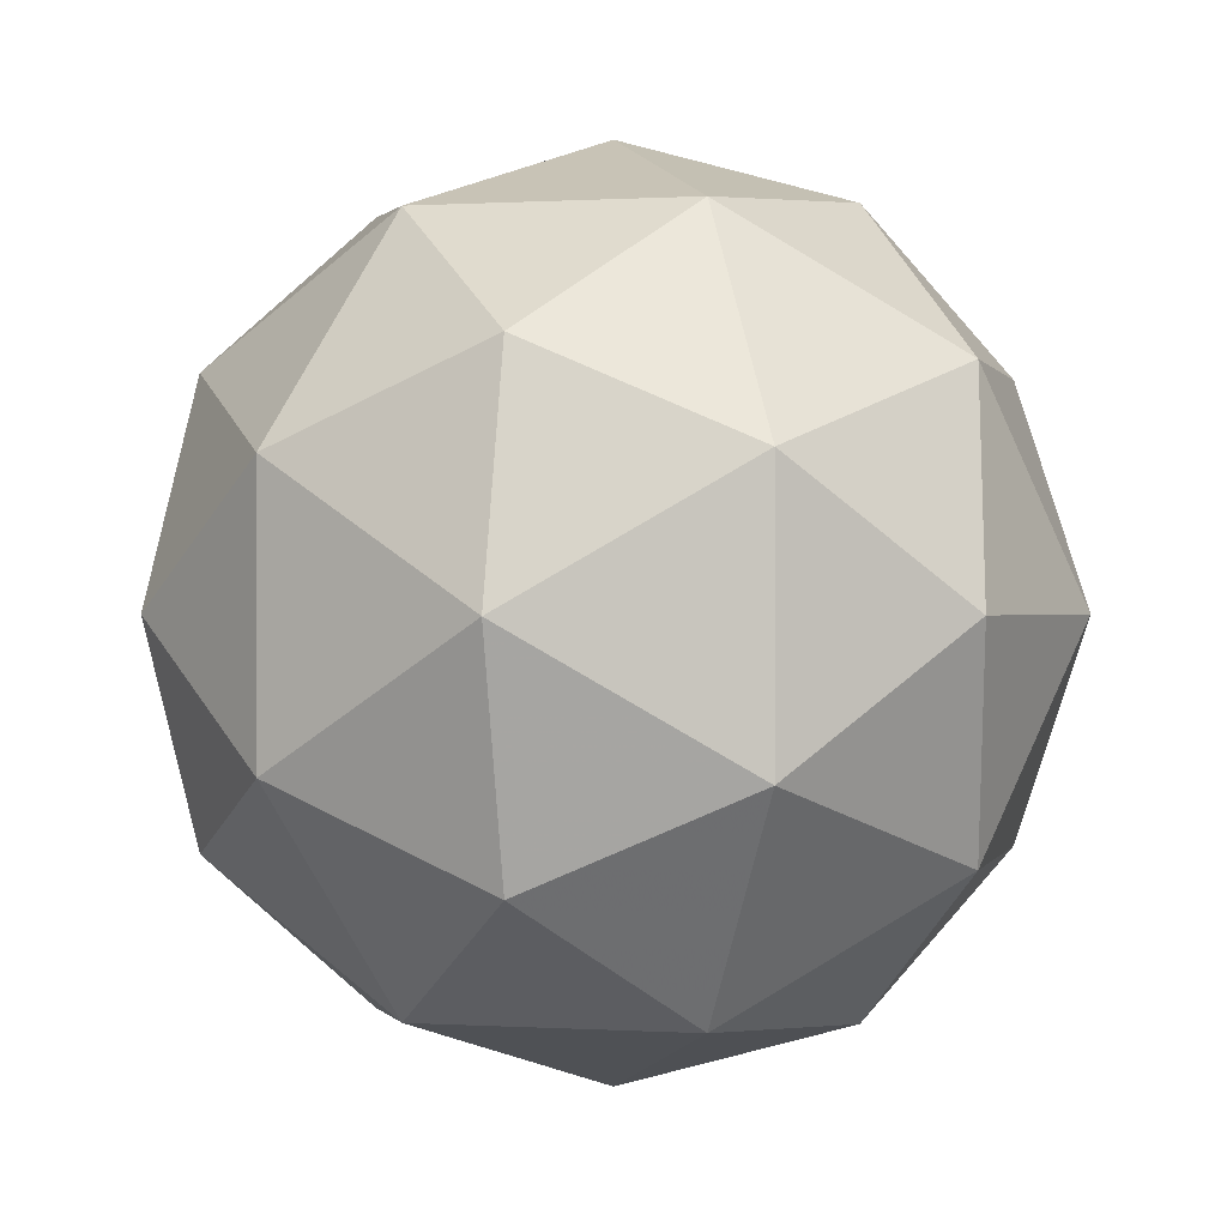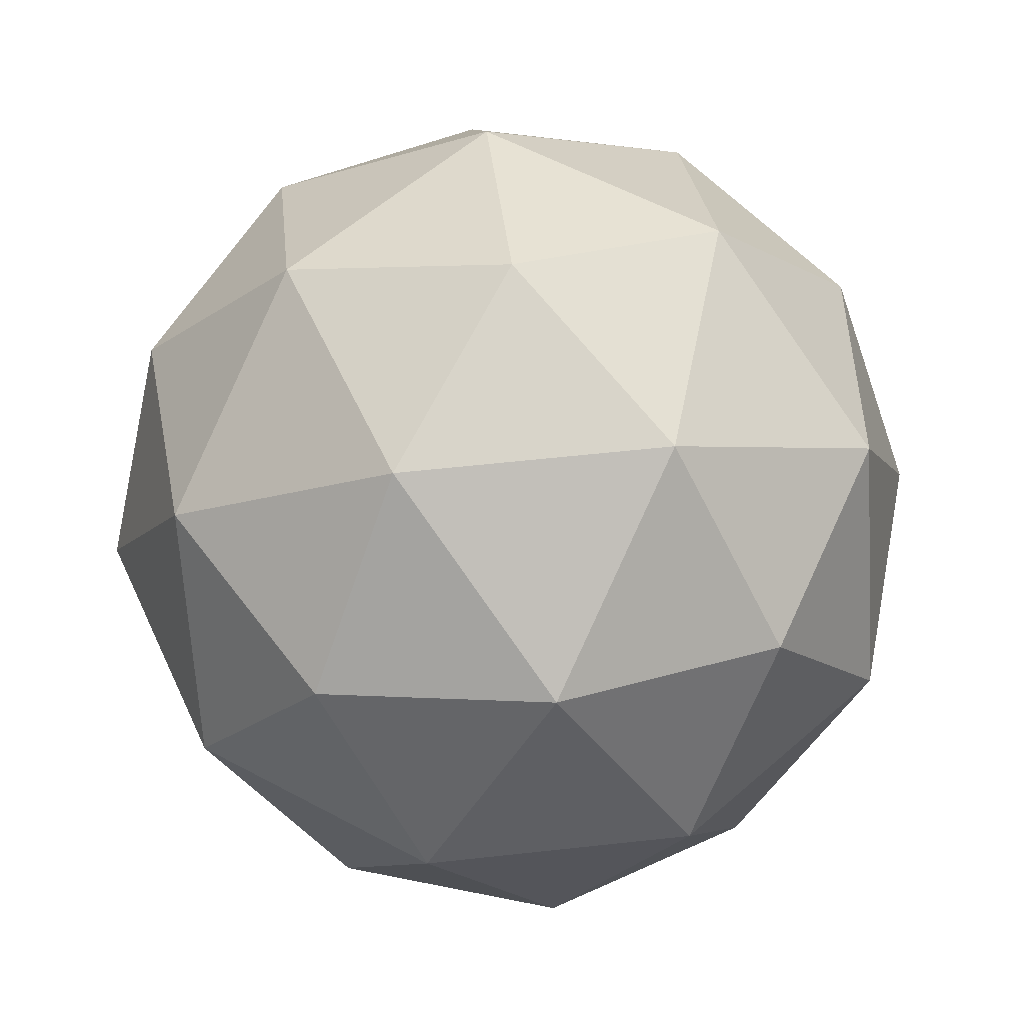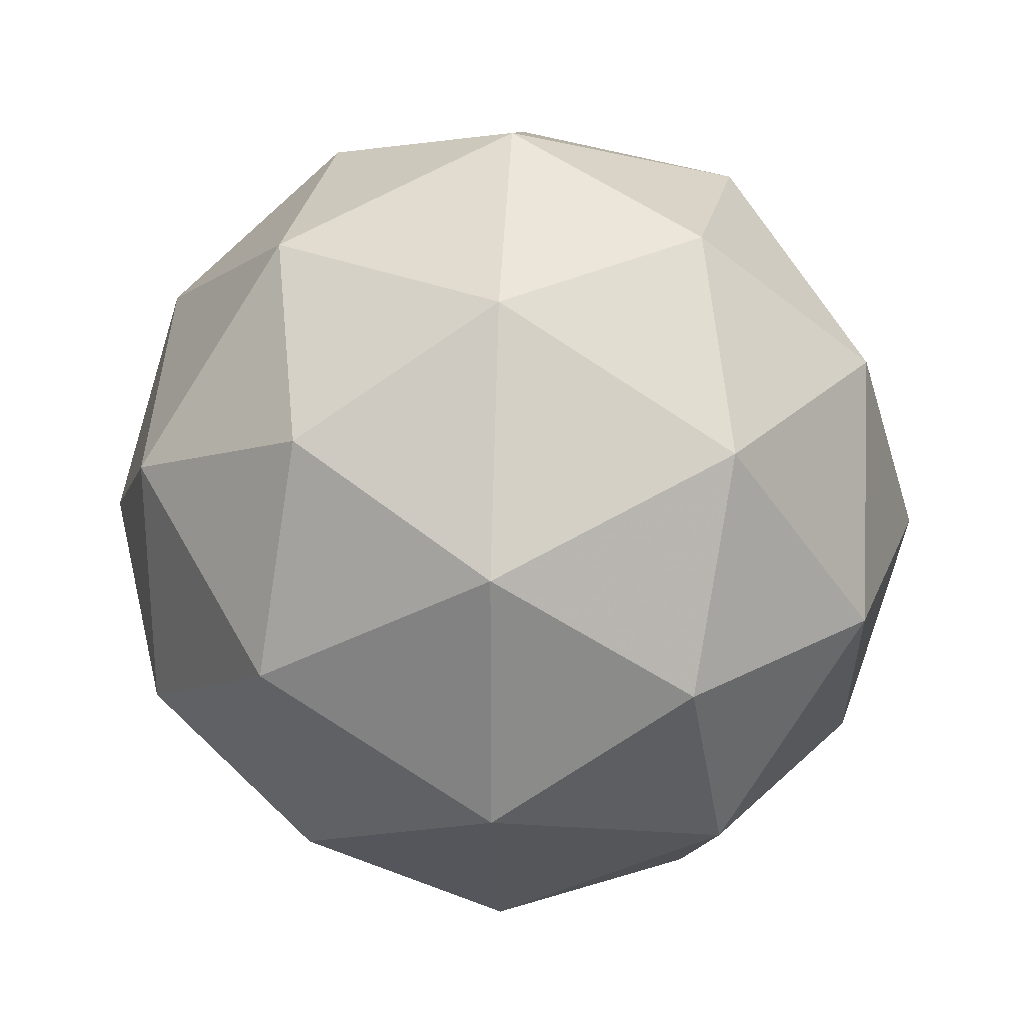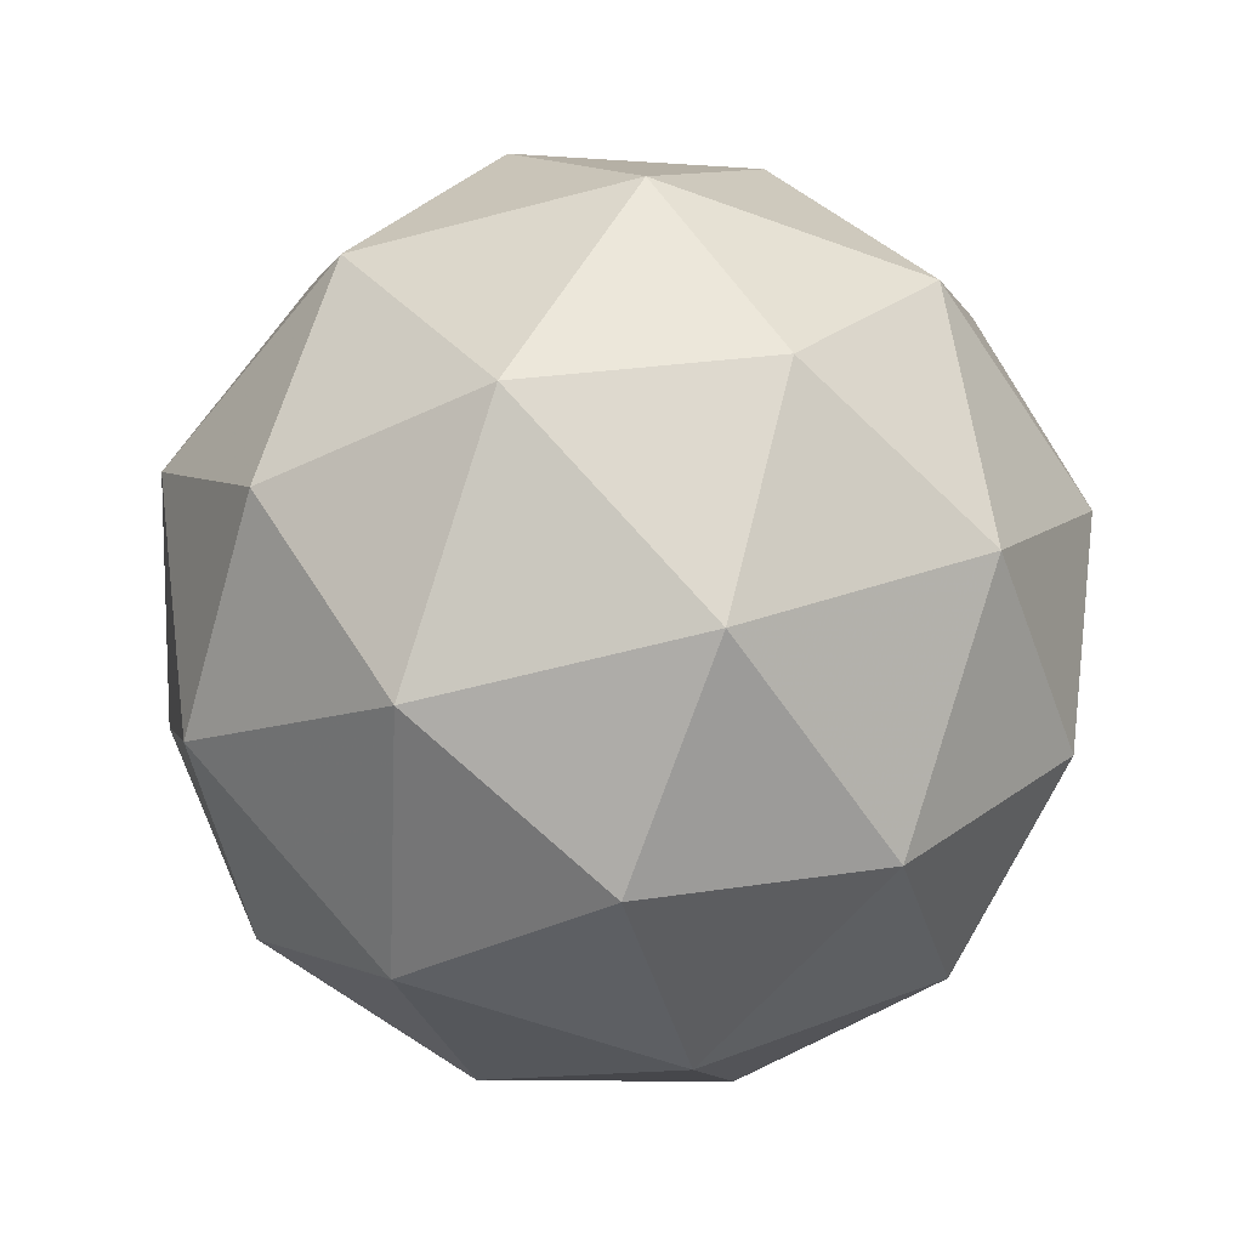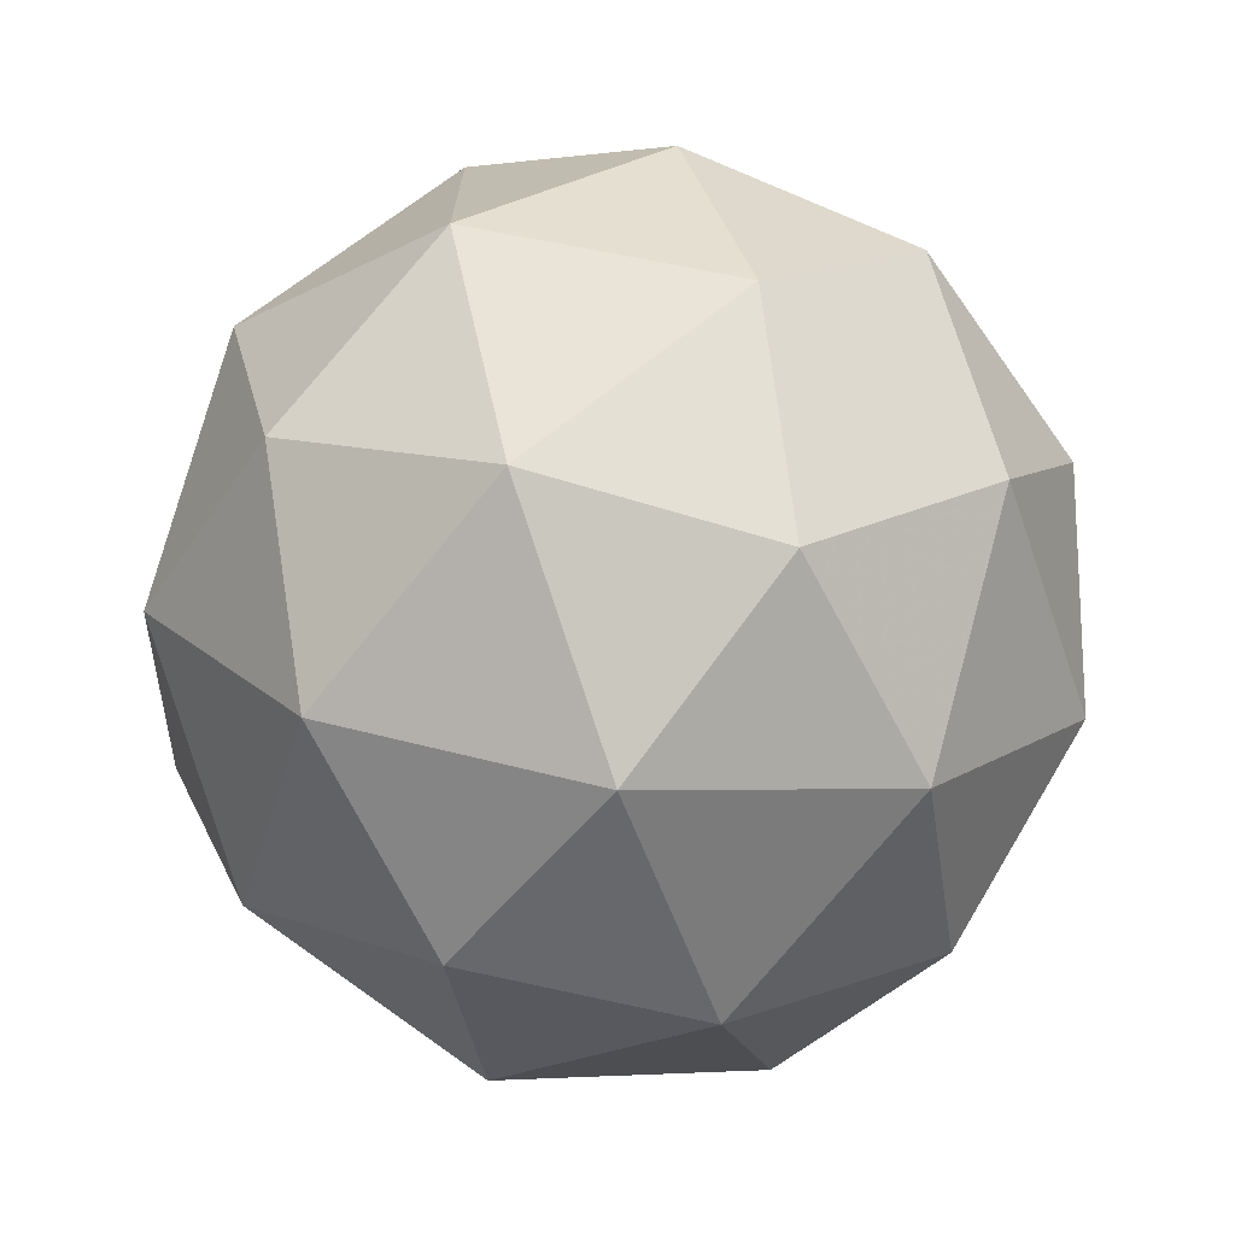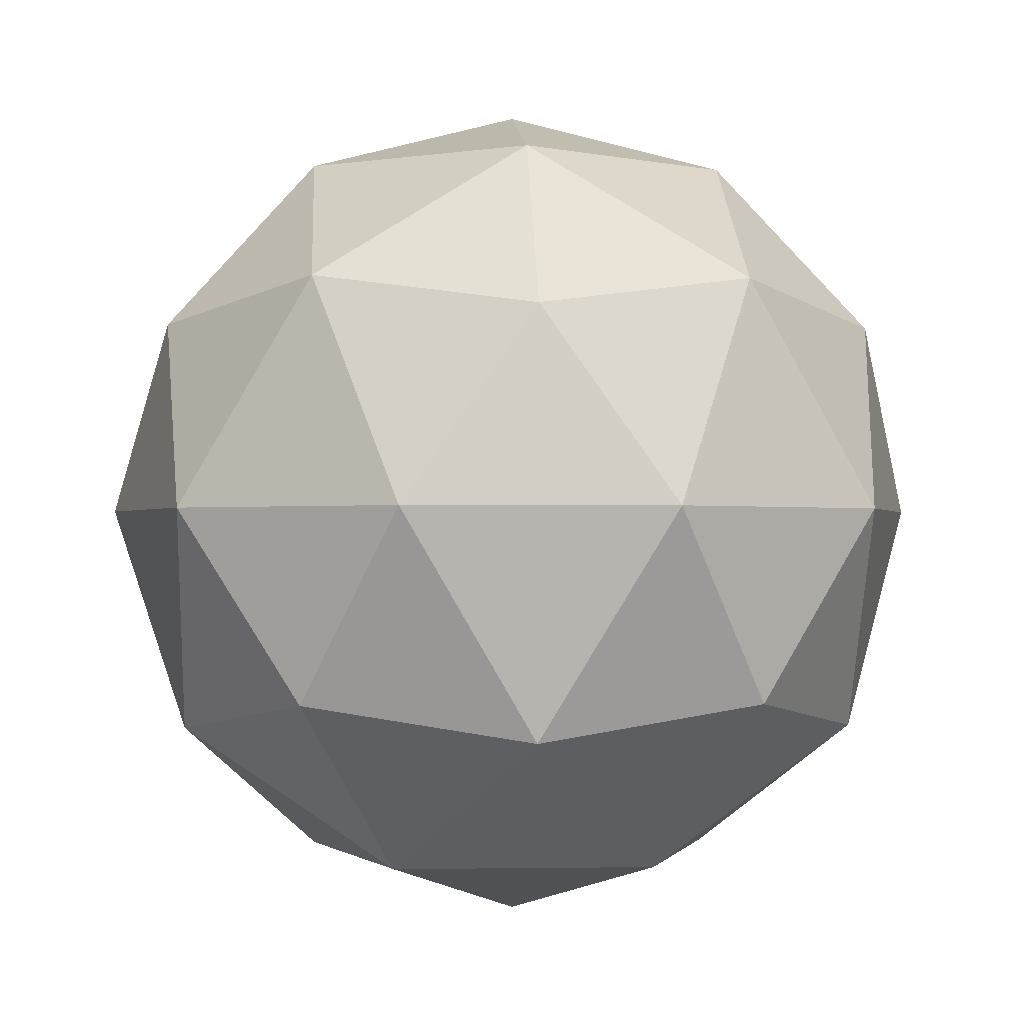
<metadata>
{"format":"obj","ext":"obj","renderer":"f3d","projection":"perspective","resolution":1024,"background":"white","views":[{"elev":0.3,"azim":-108.0,"up":"+Z"},{"elev":56.7,"azim":119.4,"up":"+Y"},{"elev":26.6,"azim":-87.2,"up":"+Z"},{"elev":-59.3,"azim":33.3,"up":"+Y"},{"elev":-71.9,"azim":109.7,"up":"+Z"},{"elev":-0.9,"azim":158.2,"up":"+Y"}]}
</metadata>
<code>
g RIGR-i11-g131-s1910
v -3739 -2312 4112
v -3649 -2281 4176
v -3773 -2281 4217
v -3587 -2196 4222
v -3560 -2213 4112
v -3849 -2281 4112
v -3773 -2281 4007
v -3649 -2281 4047
v -3539 -2102 4176
v -3797 -2196 4290
v -3684 -2213 4281
v -3739 -2102 4322
v -3927 -2196 4112
v -3883 -2213 4217
v -3939 -2102 4176
v -3797 -2196 3933
v -3883 -2213 4007
v -3862 -2102 3942
v -3587 -2196 4001
v -3684 -2213 3942
v -3615 -2102 3942
v -3615 -2102 4281
v -3862 -2102 4281
v -3939 -2102 4047
v -3739 -2102 3902
v -3539 -2102 4047
v -3681 -2008 4290
v -3594 -1992 4217
v -3705 -1924 4217
v -3891 -2008 4222
v -3794 -1992 4281
v -3828 -1924 4176
v -3891 -2008 4001
v -3917 -1992 4112
v -3828 -1924 4047
v -3681 -2008 3933
v -3794 -1992 3942
v -3705 -1924 4007
v -3551 -2008 4112
v -3594 -1992 4007
v -3628 -1924 4112
v -3739 -1892 4112
f 1 2 3
f 4 2 5
f 1 3 6
f 1 6 7
f 1 7 8
f 4 5 9
f 10 11 12
f 13 14 15
f 16 17 18
f 19 20 21
f 4 9 22
f 10 12 23
f 13 15 24
f 16 18 25
f 19 21 26
f 27 28 29
f 30 31 32
f 33 34 35
f 36 37 38
f 39 40 41
f 41 38 42
f 41 40 38
f 40 36 38
f 38 35 42
f 38 37 35
f 37 33 35
f 35 32 42
f 35 34 32
f 34 30 32
f 32 29 42
f 32 31 29
f 31 27 29
f 29 41 42
f 29 28 41
f 28 39 41
f 26 40 39
f 26 21 40
f 21 36 40
f 25 37 36
f 25 18 37
f 18 33 37
f 24 34 33
f 24 15 34
f 15 30 34
f 23 31 30
f 23 12 31
f 12 27 31
f 22 28 27
f 22 9 28
f 9 39 28
f 21 25 36
f 21 20 25
f 20 16 25
f 18 24 33
f 18 17 24
f 17 13 24
f 15 23 30
f 15 14 23
f 14 10 23
f 12 22 27
f 12 11 22
f 11 4 22
f 9 26 39
f 9 5 26
f 5 19 26
f 8 20 19
f 8 7 20
f 7 16 20
f 7 17 16
f 7 6 17
f 6 13 17
f 6 14 13
f 6 3 14
f 3 10 14
f 5 8 19
f 5 2 8
f 2 1 8
f 3 11 10
f 3 2 11
f 2 4 11
f 2 4 11

</code>
